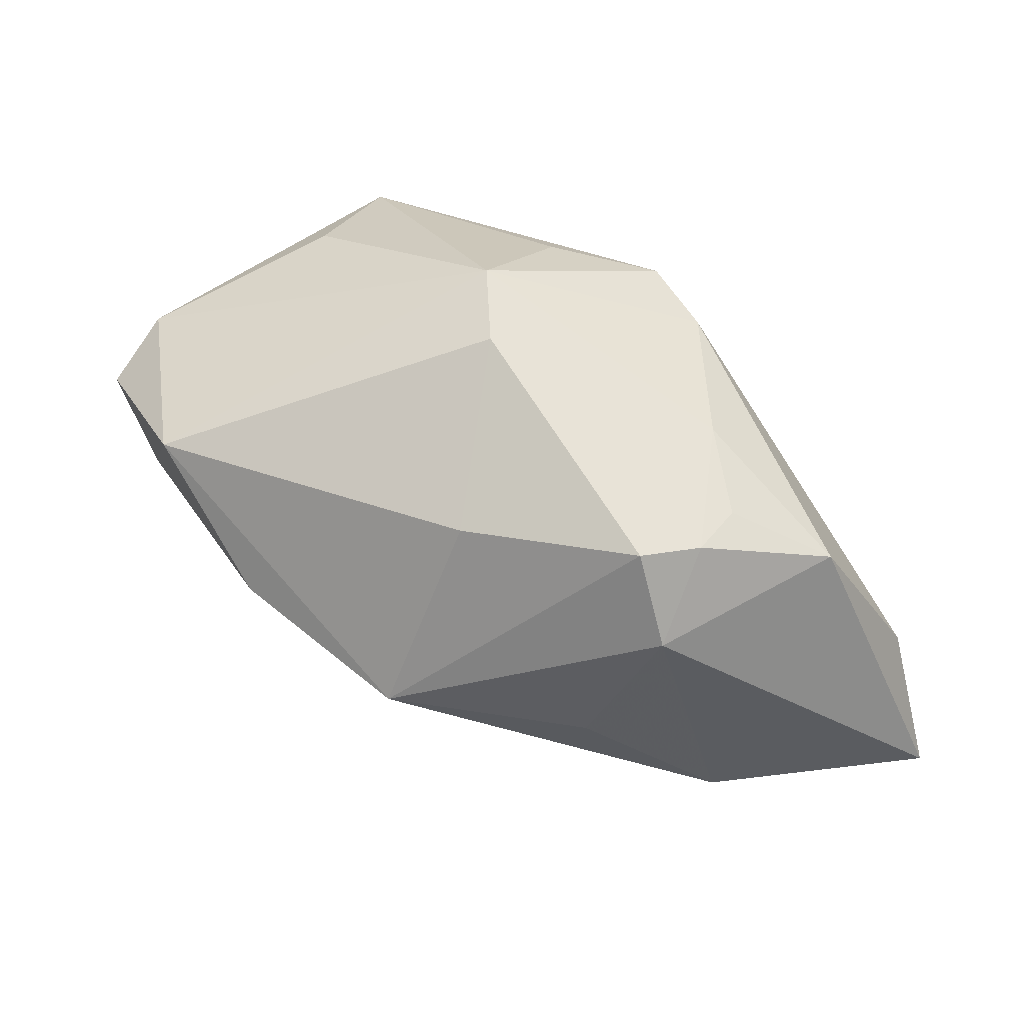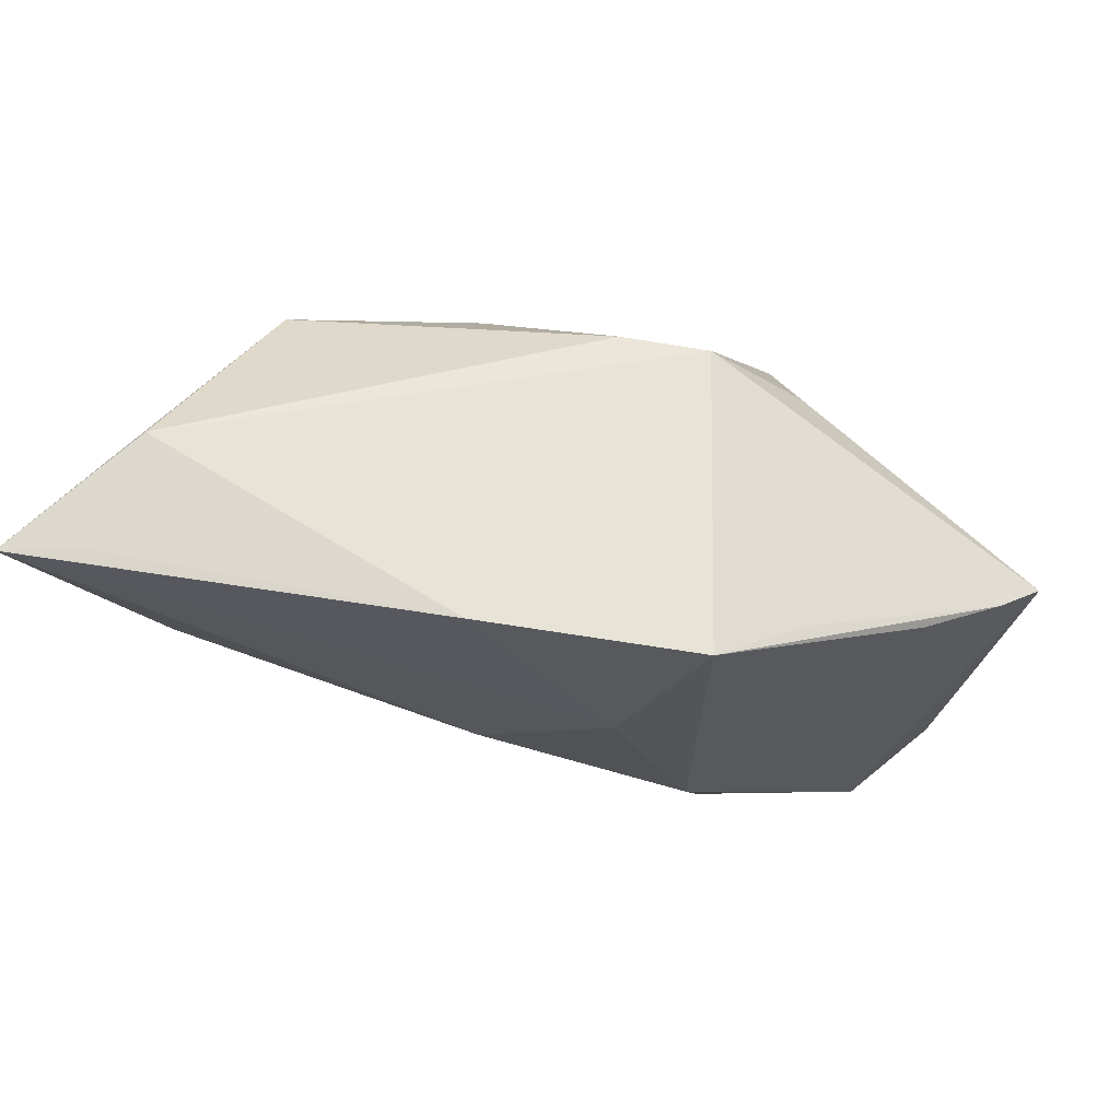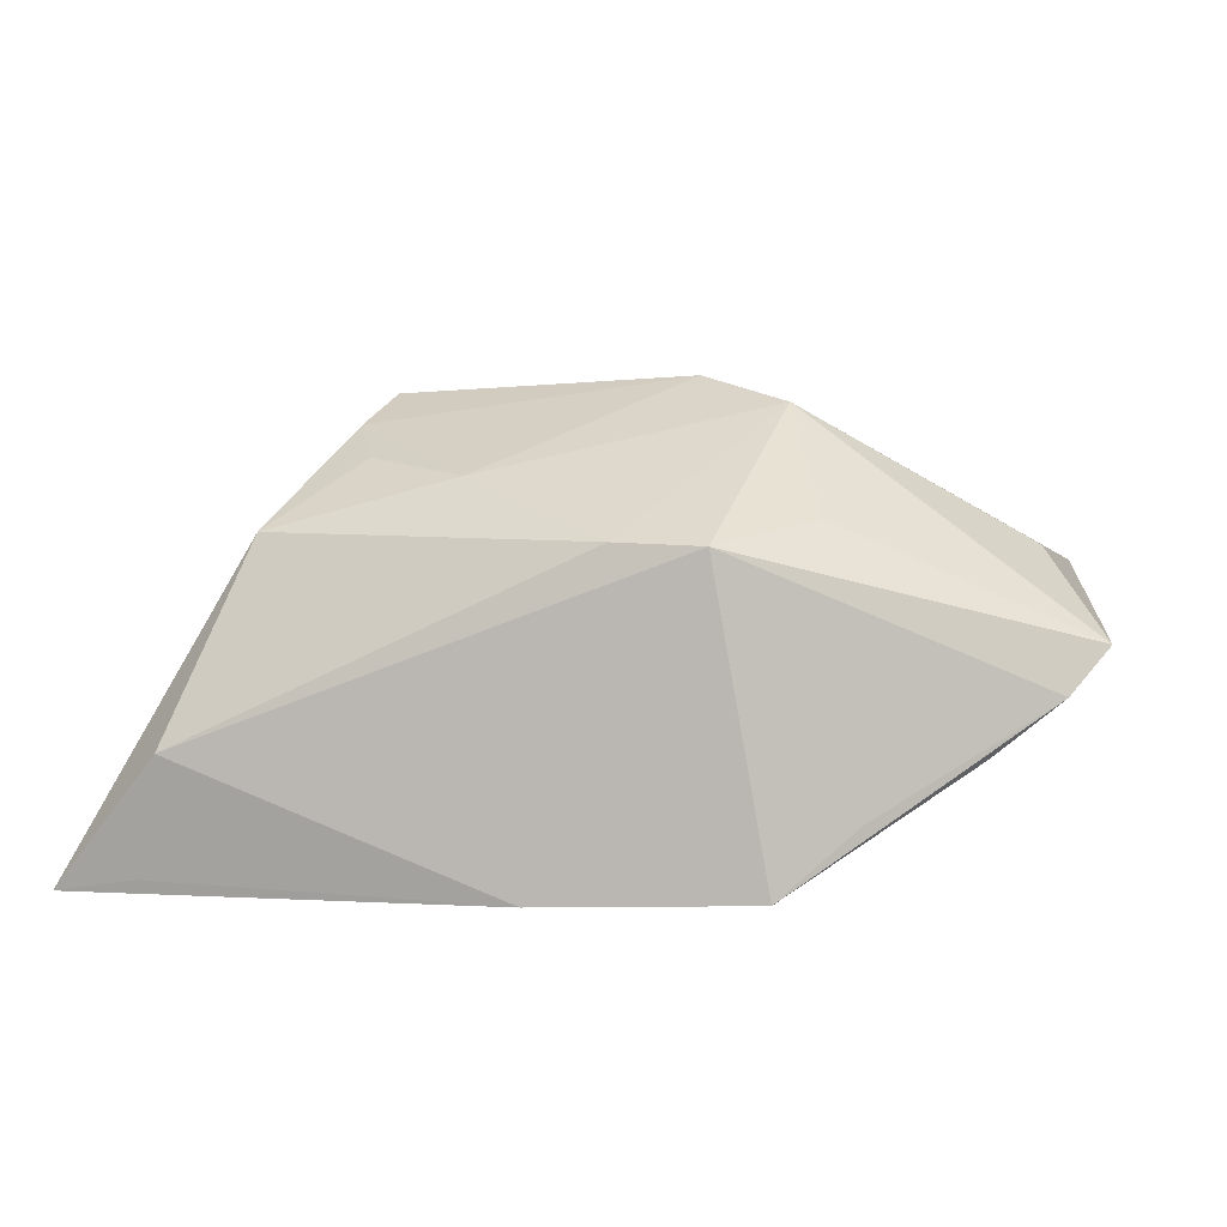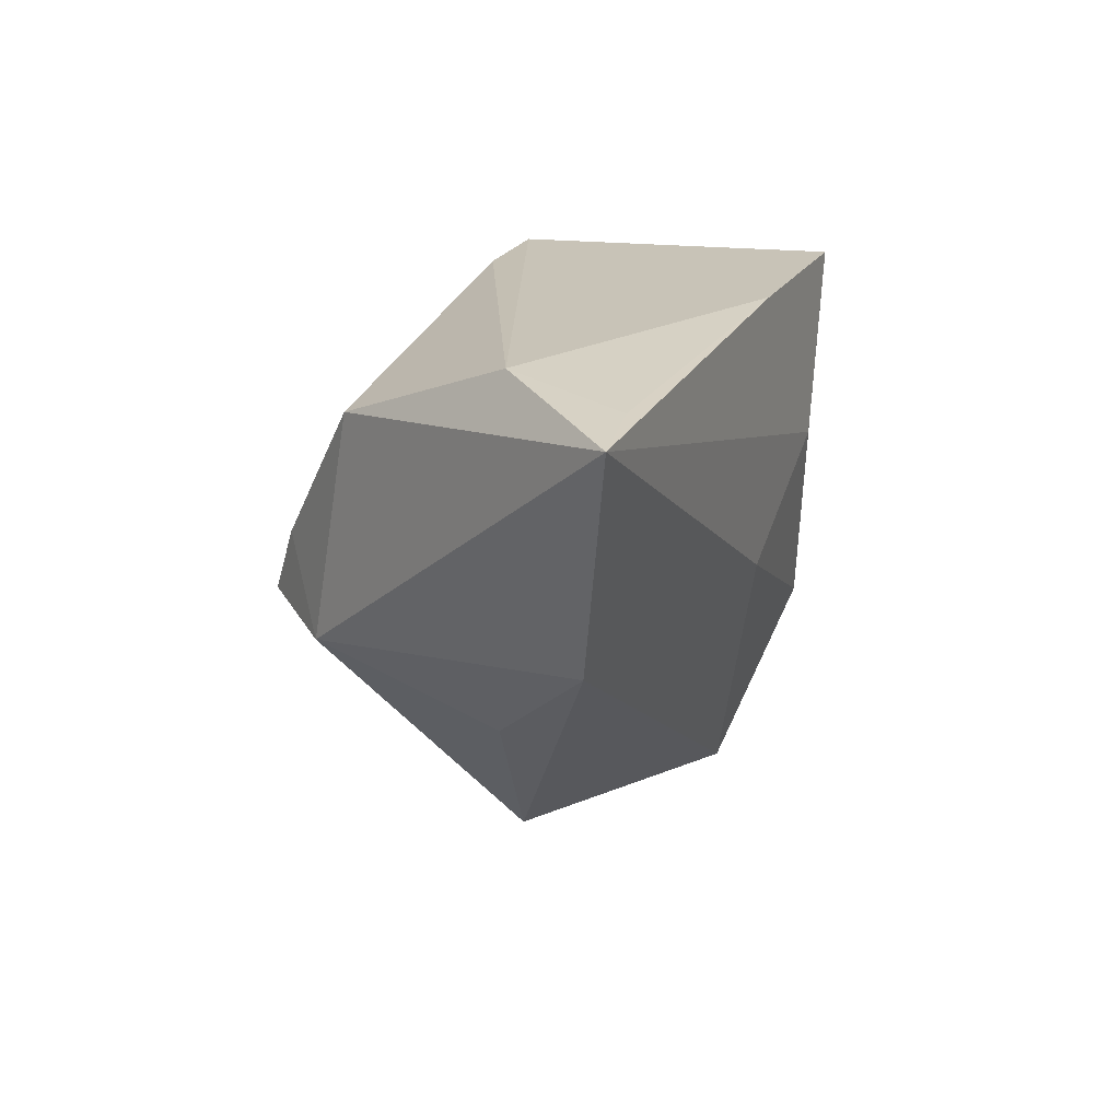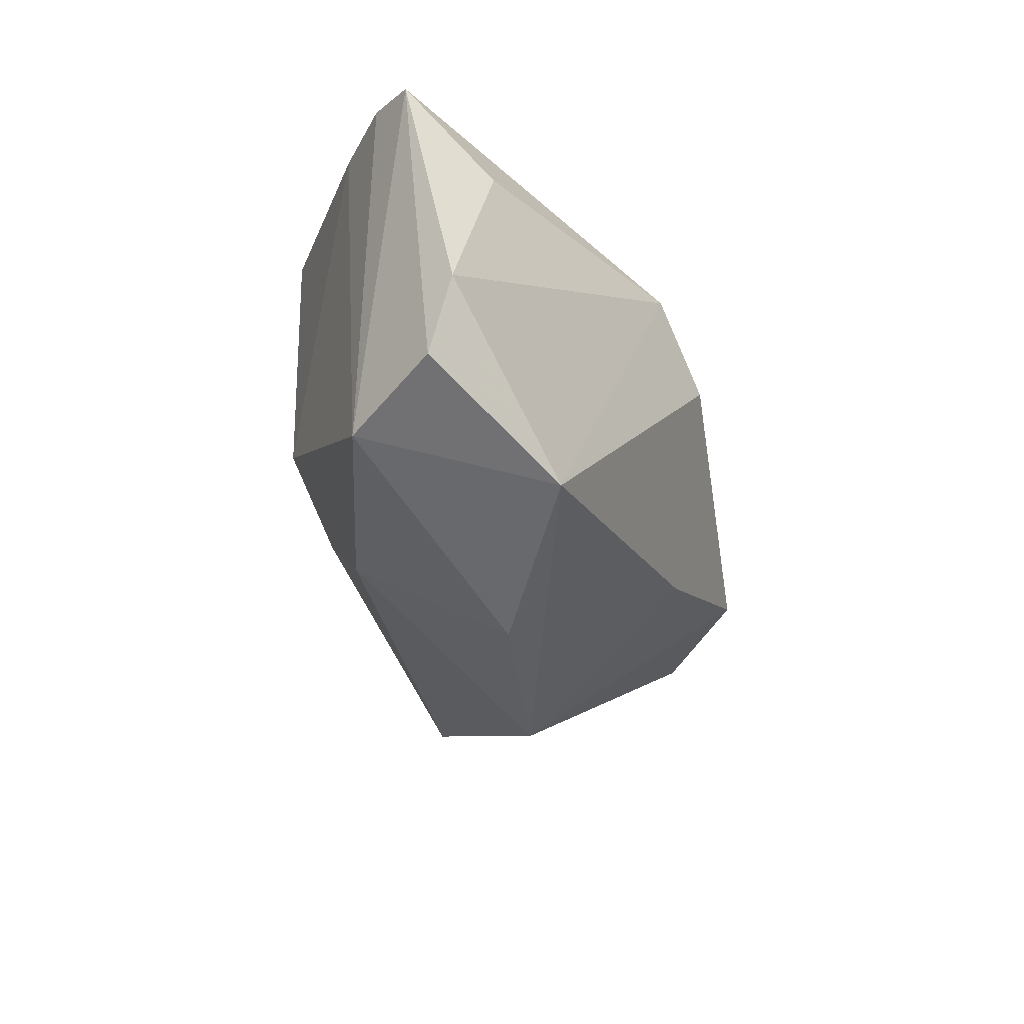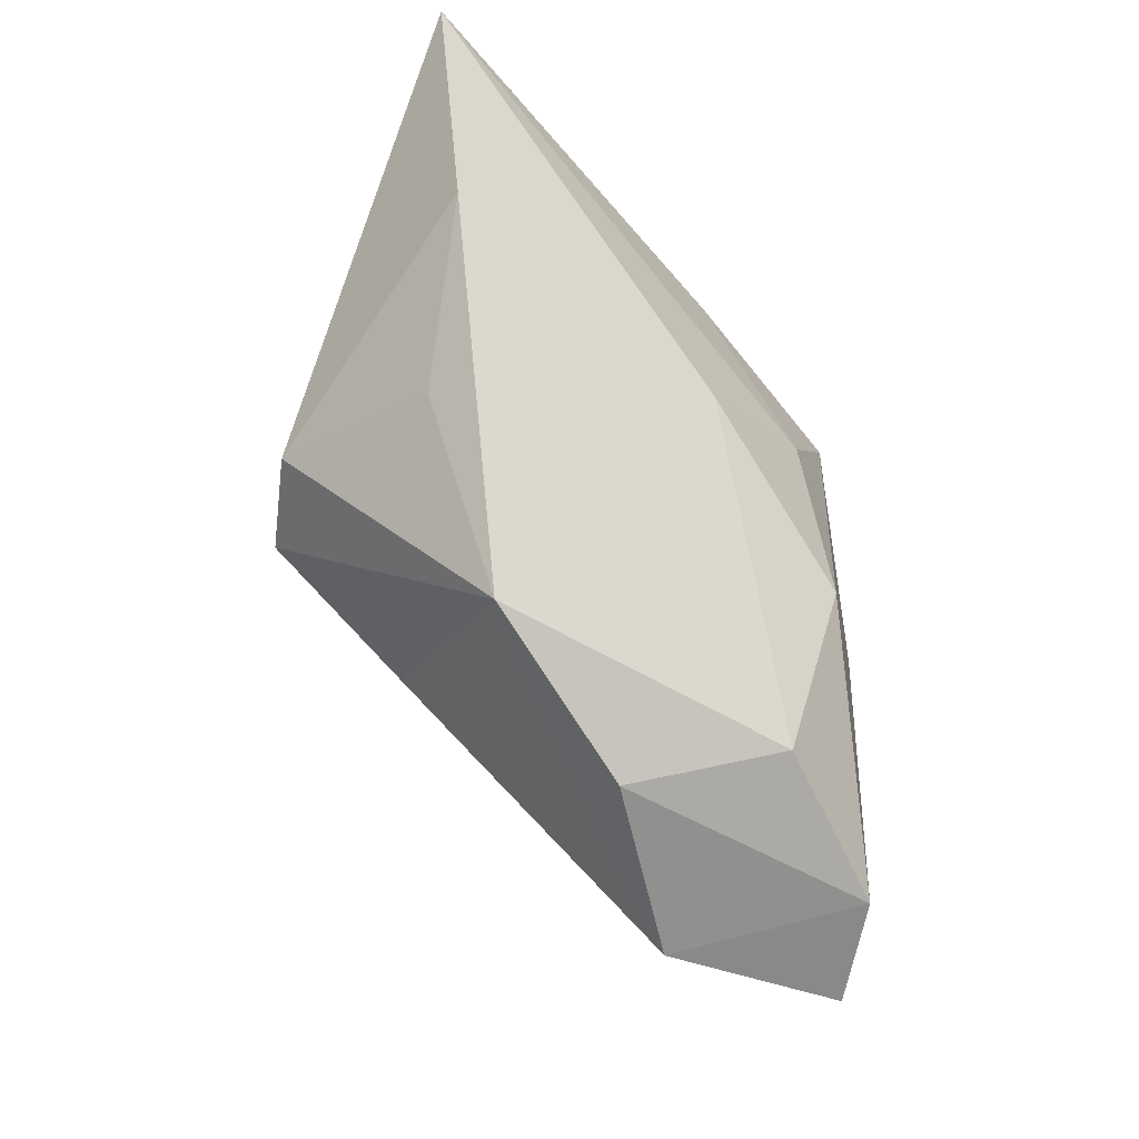
<metadata>
{"format":"obj","ext":"obj","renderer":"f3d","projection":"perspective","resolution":1024,"background":"white","views":[{"elev":62.6,"azim":54.0,"up":"+Z"},{"elev":62.6,"azim":-168.5,"up":"+Y"},{"elev":5.4,"azim":-171.8,"up":"+Z"},{"elev":19.6,"azim":112.3,"up":"+Y"},{"elev":-51.1,"azim":-77.5,"up":"+Y"},{"elev":-65.5,"azim":130.8,"up":"+Y"}]}
</metadata>
<code>
v 0.03566 -0.005659 0.01811
v 0.02721 0.01181 0.02045
v -0.04489 -0.03773 0.004265
v -0.0163 -0.01203 -0.02077
v 0.05773 0.02678 -0.02423
v -0.01101 0.03017 0.01251
v -0.02607 0.02552 -0.01538
v 0.0276 -0.003538 0.0272
v -0.02152 0.01996 0.0147
v -0.006791 -0.04009 0.004359
v 0.01578 0.01803 0.01879
v 0.04838 0.0277 -0.02263
v 0.03272 -0.01433 -0.00243
v 0.02988 0.004329 0.02382
v 0.03696 0.02102 0.01299
v -0.02637 -0.03964 0.01452
v 0.01584 -0.03372 0.002046
v -0.01711 0.005859 0.02637
v 0.0454 0.02996 -0.009101
v -0.01735 0.03017 -0.02278
v -0.05092 0.01047 0.001449
v -0.03838 0.01842 -0.009585
v -0.0009656 0.02943 0.0128
v -0.03659 -0.03817 -0.00606
v -0.04804 -0.02852 0.007433
v -0.04398 -0.003119 0.01083
v 0.0076 -0.0006859 -0.02321
v 0.01003 -0.01767 0.02222
v -0.006851 -0.0008538 0.02922
v -0.01708 -0.03647 -0.01106
v 0.007764 0.03017 -0.02373
v 0.04493 -0.00137 -0.01706
v -0.04638 0.01486 -0.003583
v -0.007959 0.01082 -0.02423
f 31 20 6
f 8 17 1
f 5 15 1
f 19 15 5
f 19 31 6
f 24 16 3
f 3 21 24
f 30 24 4
f 33 21 6
f 33 24 21
f 25 21 3
f 3 16 25
f 25 16 18
f 9 18 6
f 6 21 9
f 9 21 18
f 34 4 20
f 20 31 34
f 34 31 5
f 28 17 8
f 28 16 17
f 5 1 32
f 17 30 32
f 5 31 12
f 12 19 5
f 31 19 12
f 23 11 15
f 23 19 6
f 15 19 23
f 6 18 23
f 18 11 23
f 29 11 18
f 18 16 29
f 29 28 8
f 16 28 29
f 15 11 2
f 16 24 10
f 24 30 10
f 17 16 10
f 10 30 17
f 6 20 7
f 7 33 6
f 20 33 7
f 20 4 22
f 22 33 20
f 4 24 22
f 24 33 22
f 18 21 26
f 26 25 18
f 21 25 26
f 27 34 5
f 4 34 27
f 5 32 27
f 27 30 4
f 27 32 30
f 13 1 17
f 17 32 13
f 13 32 1
f 14 29 8
f 11 29 14
f 14 2 11
f 15 2 14
f 8 1 14
f 14 1 15

</code>
